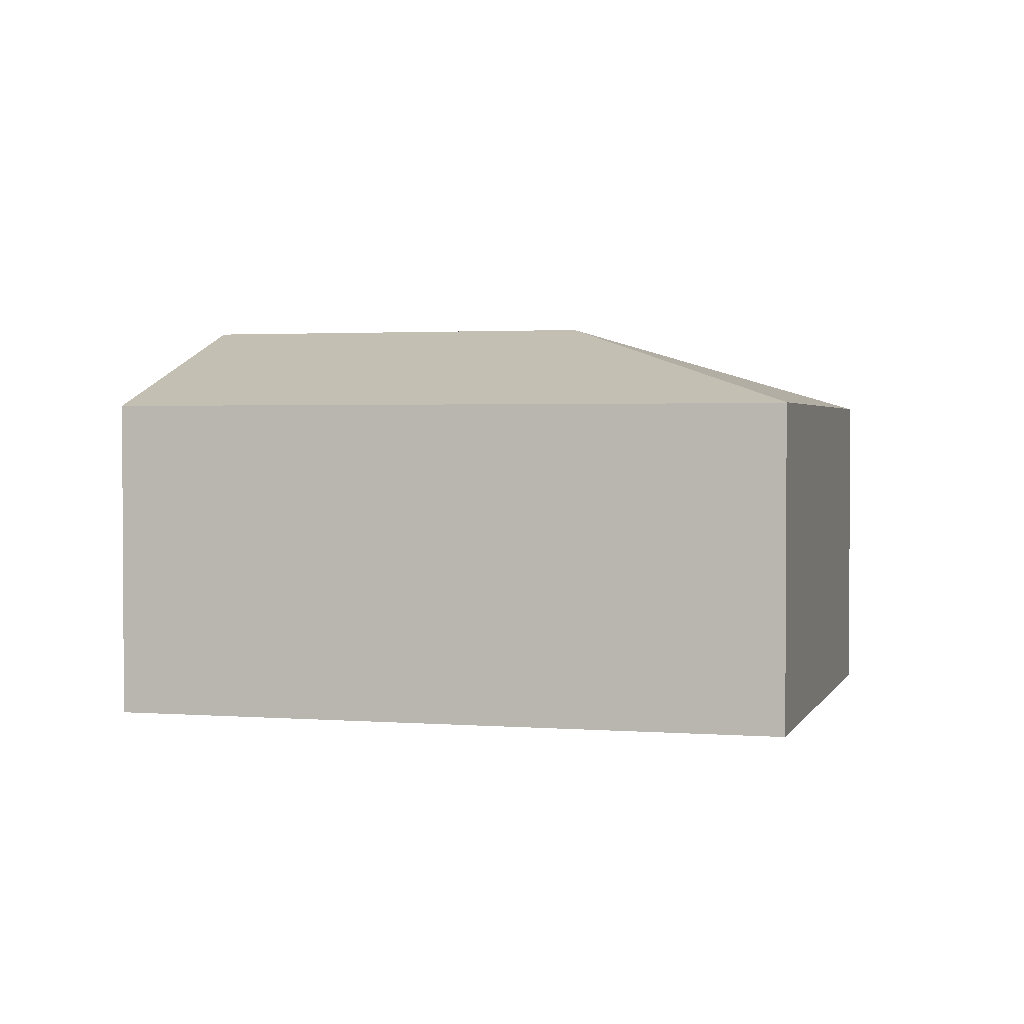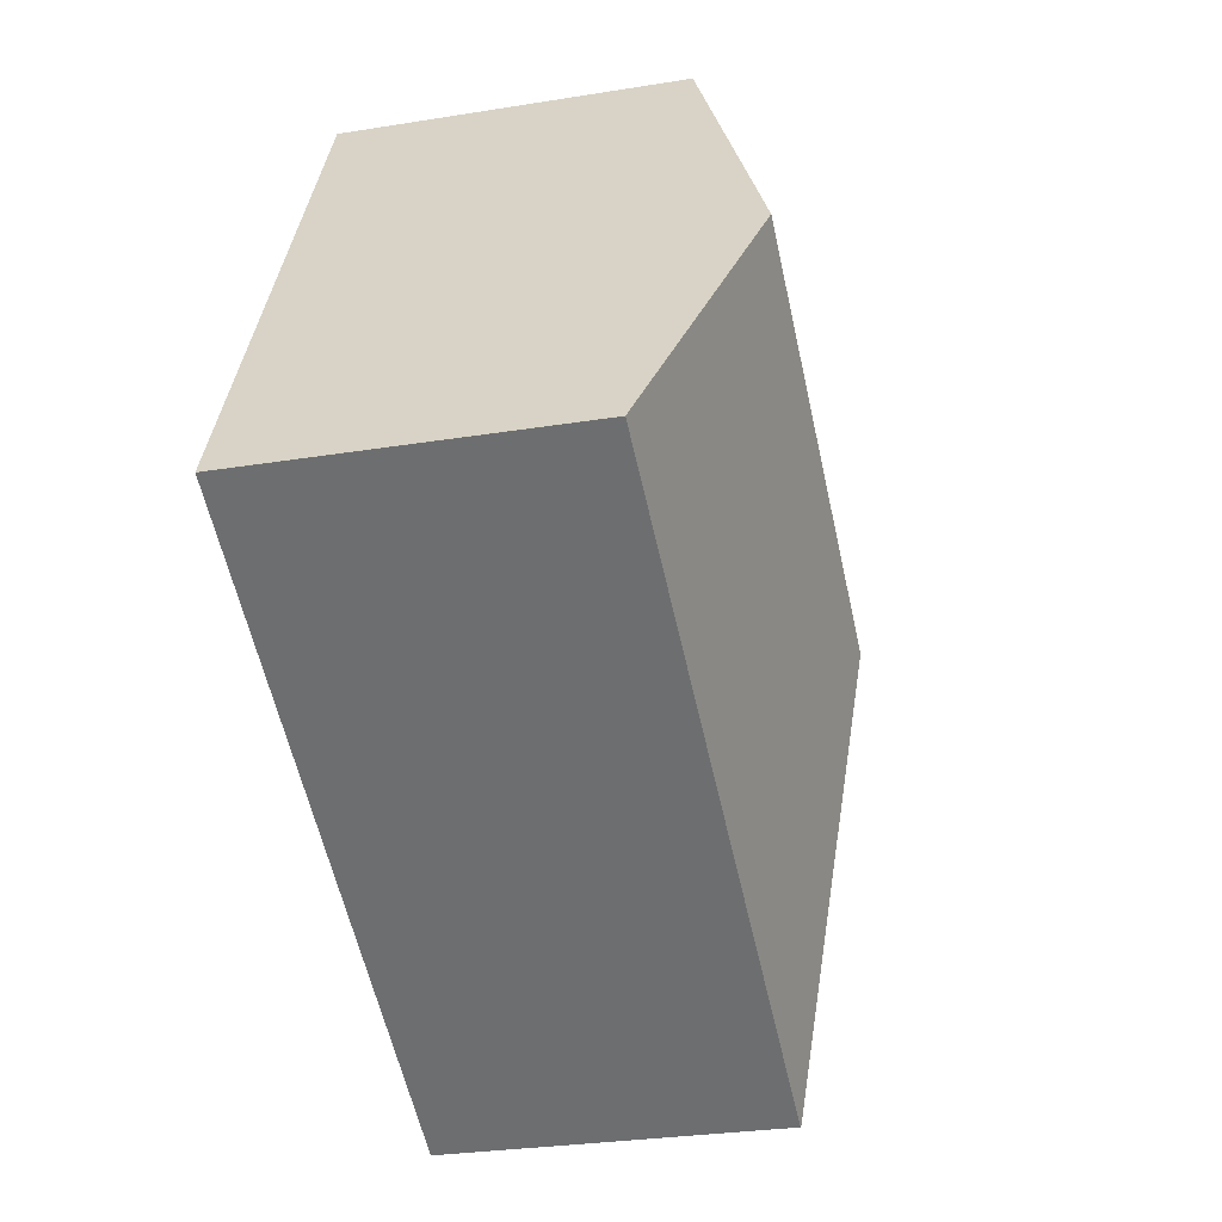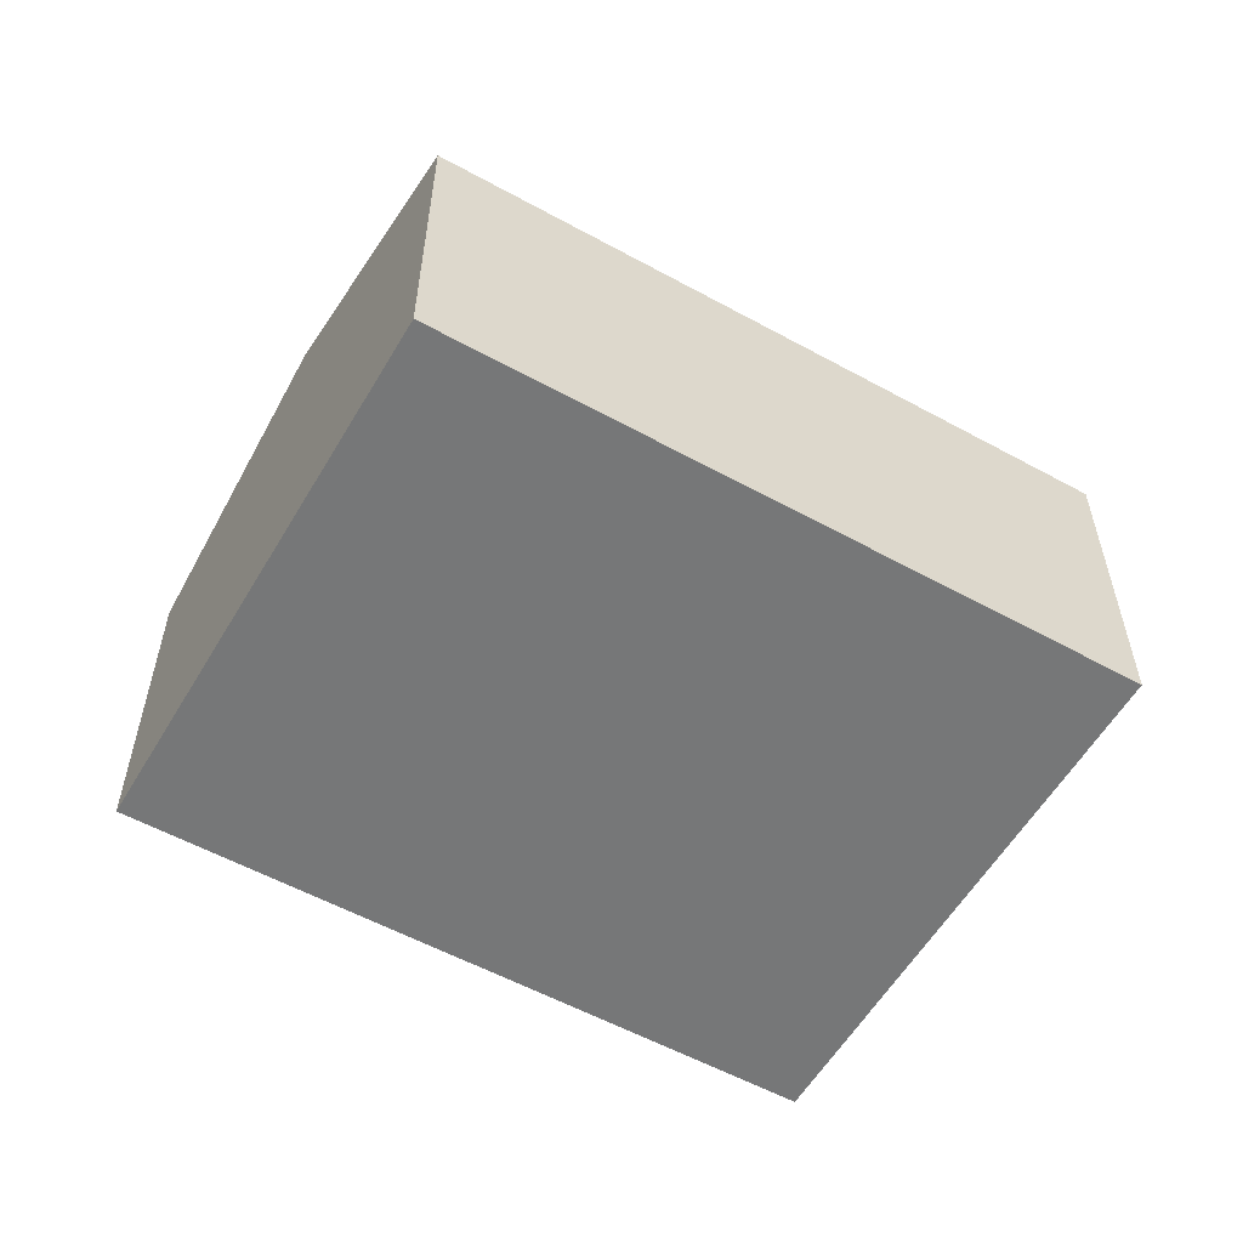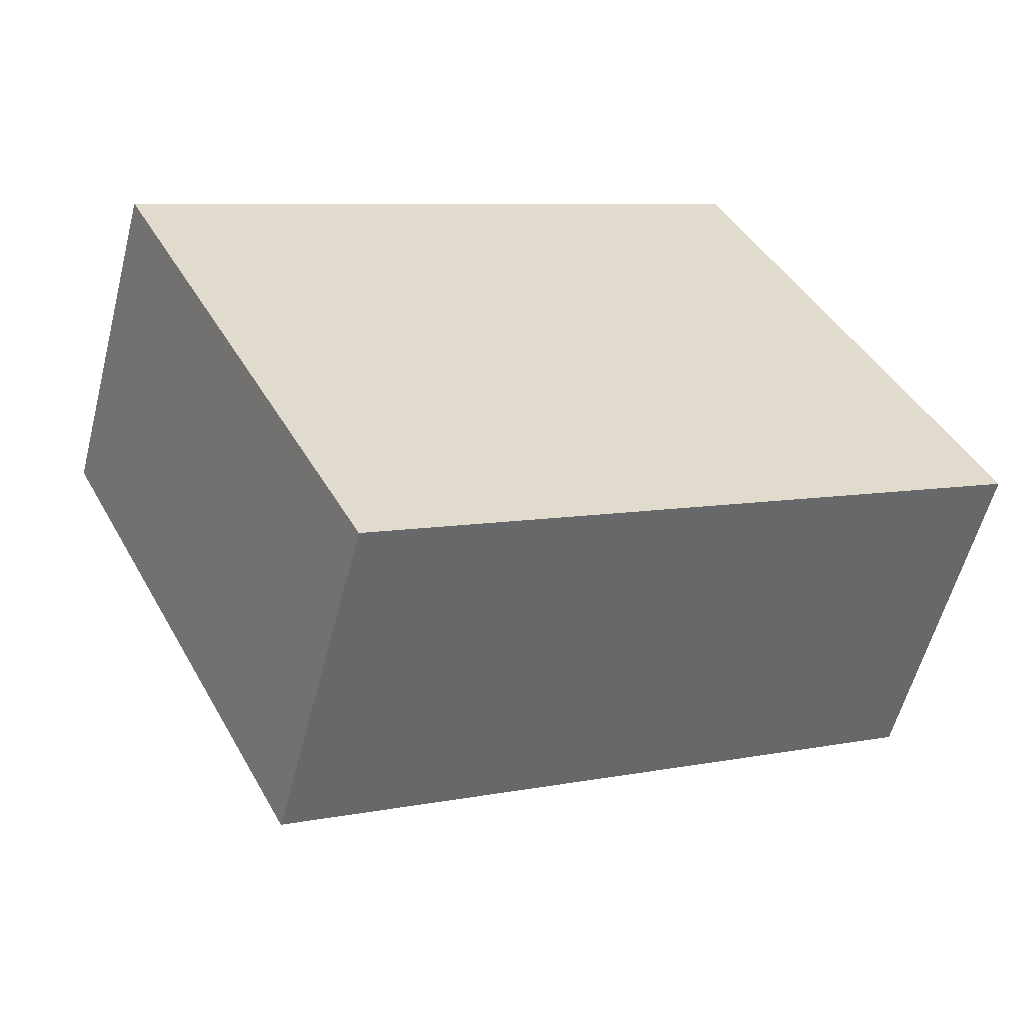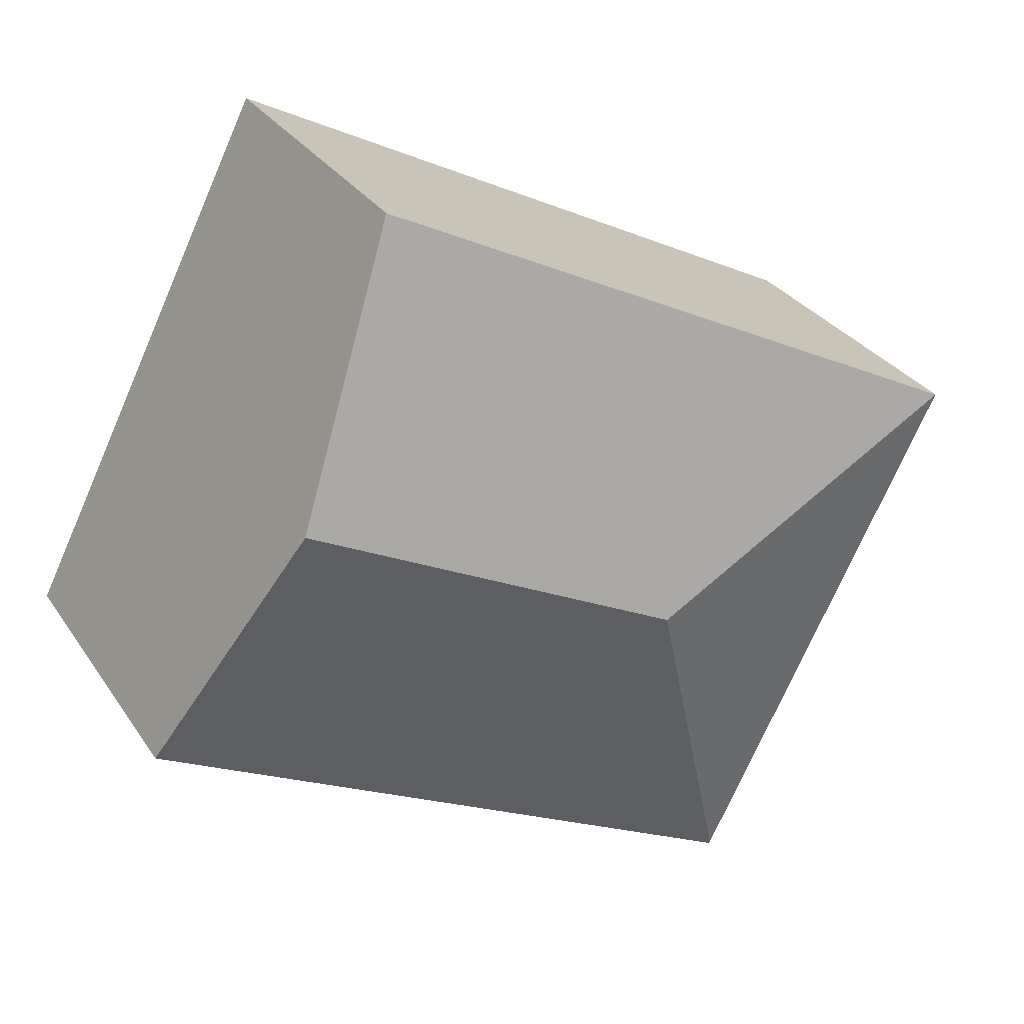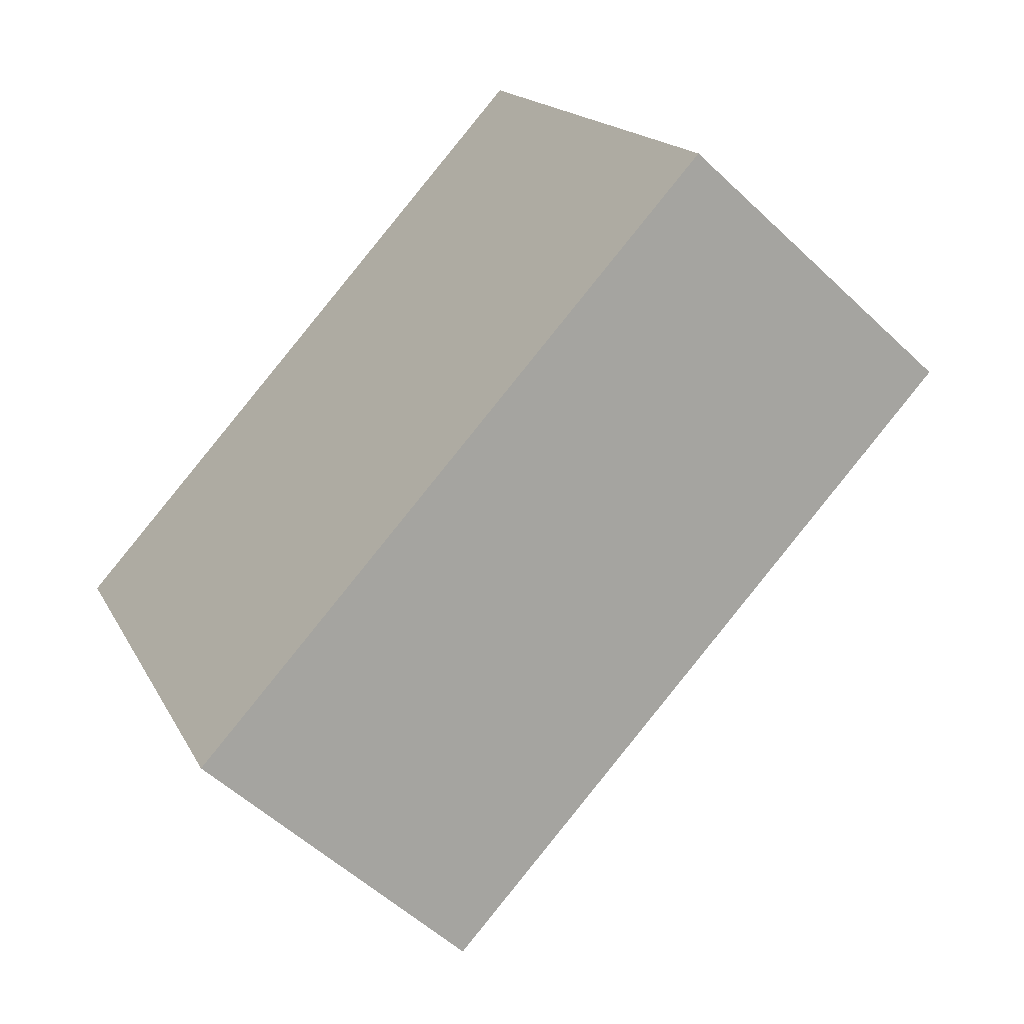
<metadata>
{"format":"obj","ext":"obj","renderer":"f3d","projection":"perspective","resolution":1024,"background":"white","views":[{"elev":2.1,"azim":168.0,"up":"+Y"},{"elev":-28.4,"azim":103.8,"up":"+Z"},{"elev":-57.0,"azim":122.8,"up":"+Y"},{"elev":-57.2,"azim":-14.4,"up":"+Z"},{"elev":30.0,"azim":152.4,"up":"+Z"},{"elev":-54.4,"azim":44.9,"up":"+Z"}]}
</metadata>
<code>
v  7.479 2.76 -1.483
v  3.191 3.504 -1.022
v  6.399 3.504 0.656
v  2.172 2.765 -4.24
v  2.163 2.771 -4.223
v  0 2.762 1.691e-16
v  5.325 2.764 2.785
v  5.325 -1.705e-16 2.785
v  6.399 -4.017e-17 0.656
v  7.479 9.081e-17 -1.483
v  2.172 2.596e-16 -4.24
v  0 0 0
v  2.163 2.586e-16 -4.223
g defaultobject
f 1 2 3
f 2 1 4
f 2 4 5
f 3 6 7
f 6 3 2
f 2 5 6
f 8 3 7
f 3 8 1
f 1 8 9
f 1 9 10
f 1 11 4
f 11 1 10
f 4 6 5
f 6 4 11
f 6 11 12
f 12 11 13
f 6 8 7
f 8 6 12
f 9 11 10
f 11 9 8
f 11 8 12
f 11 12 13

</code>
